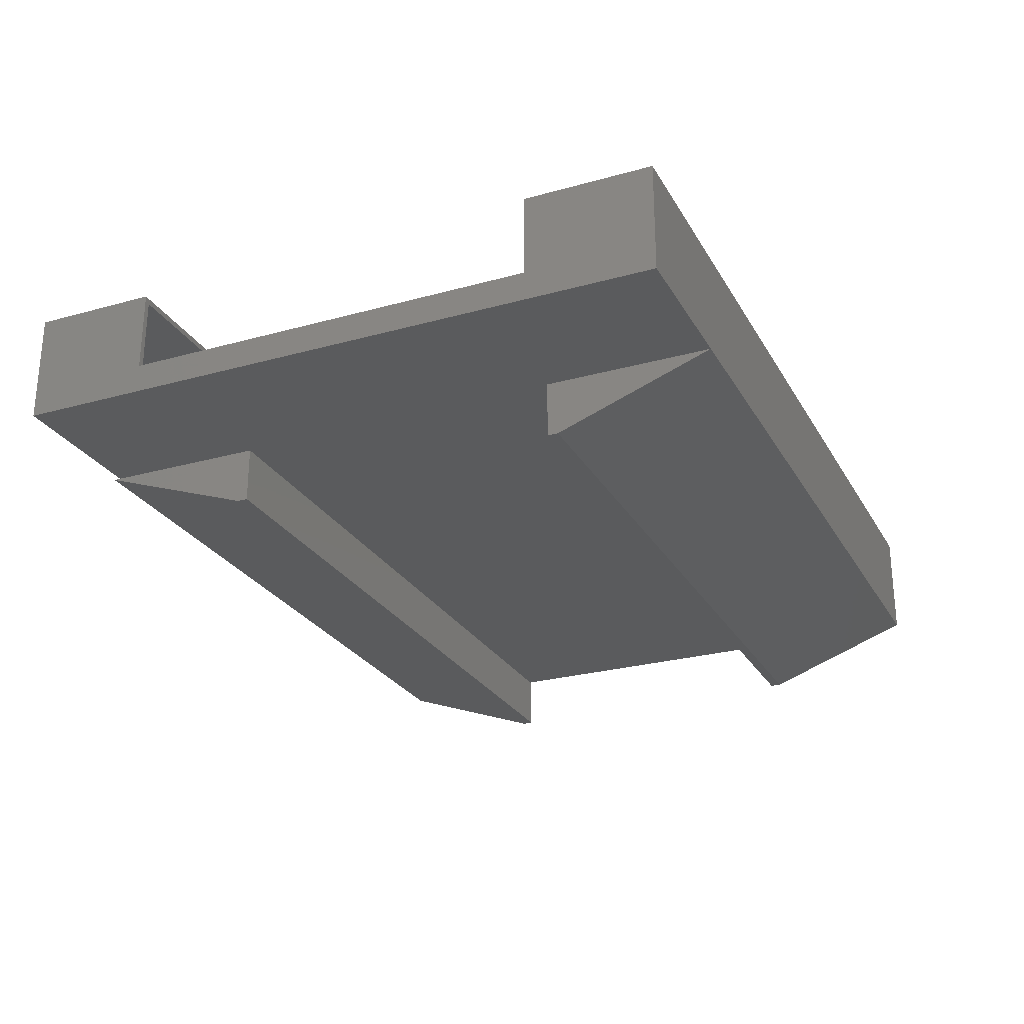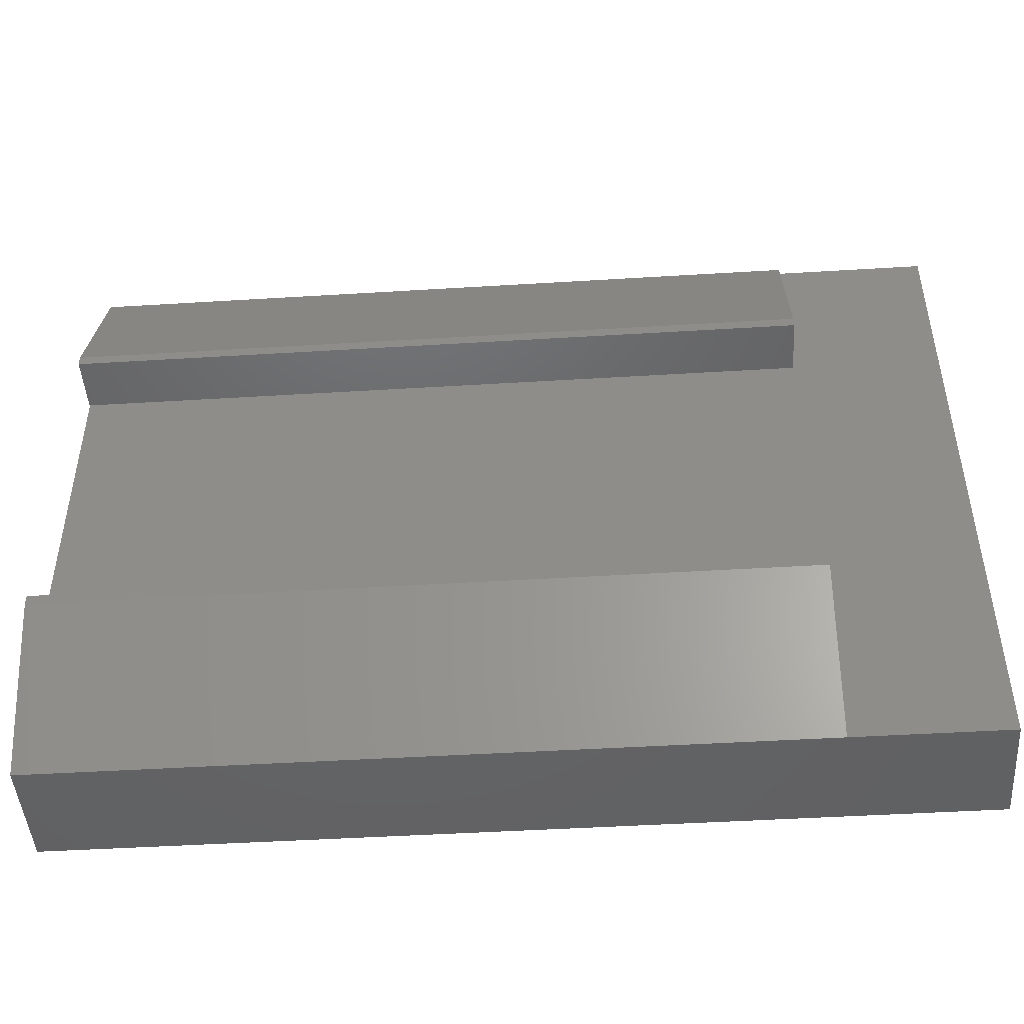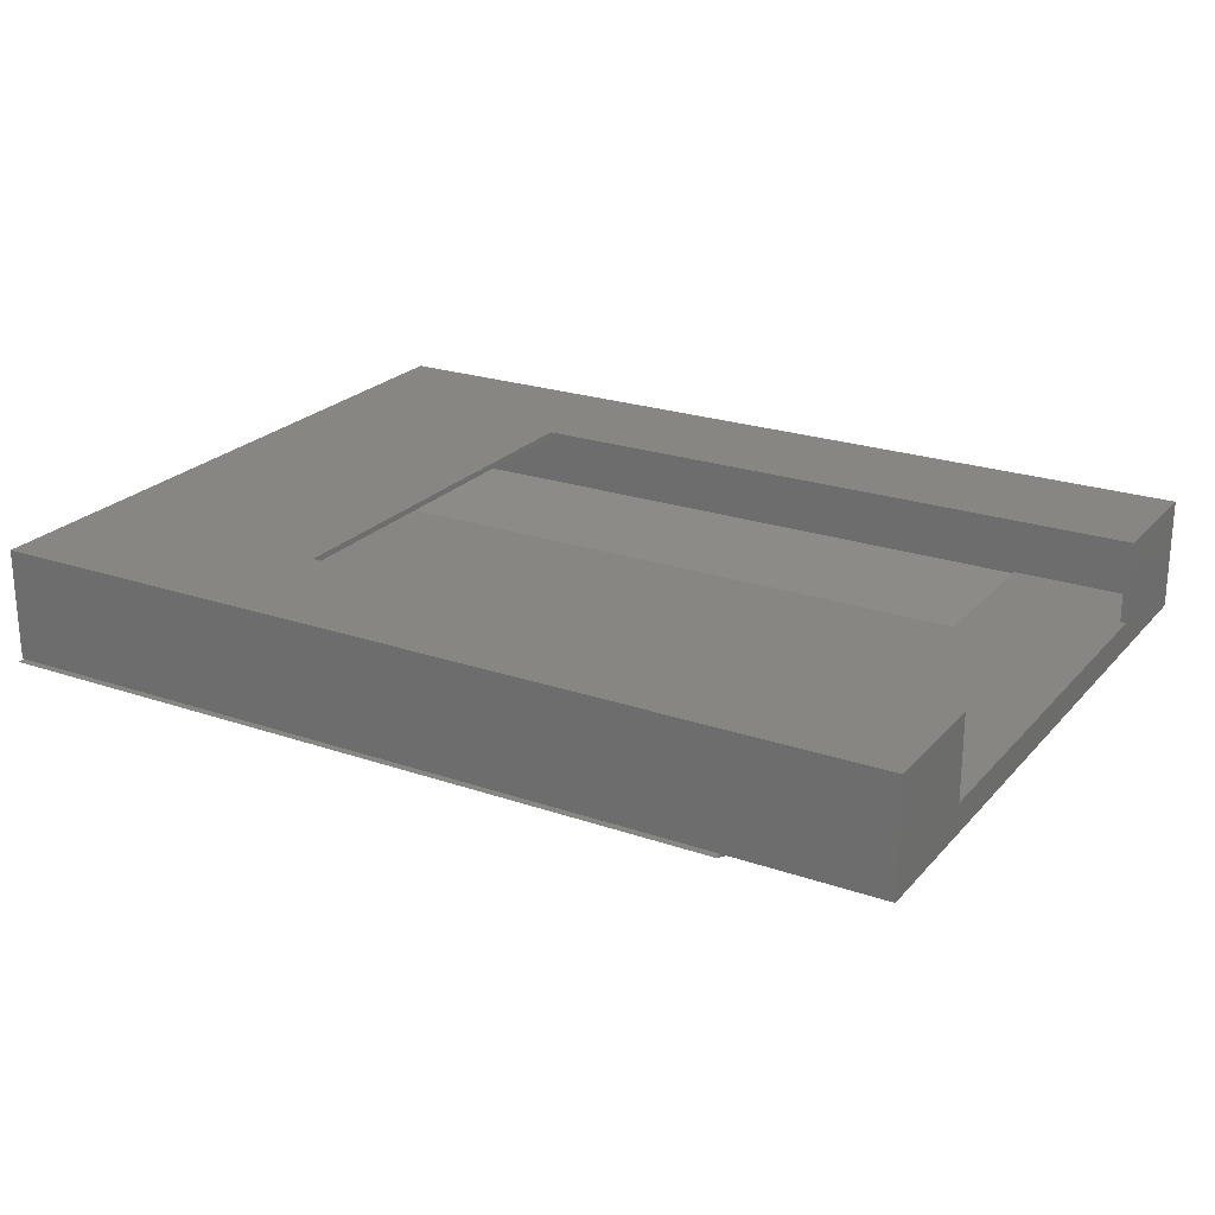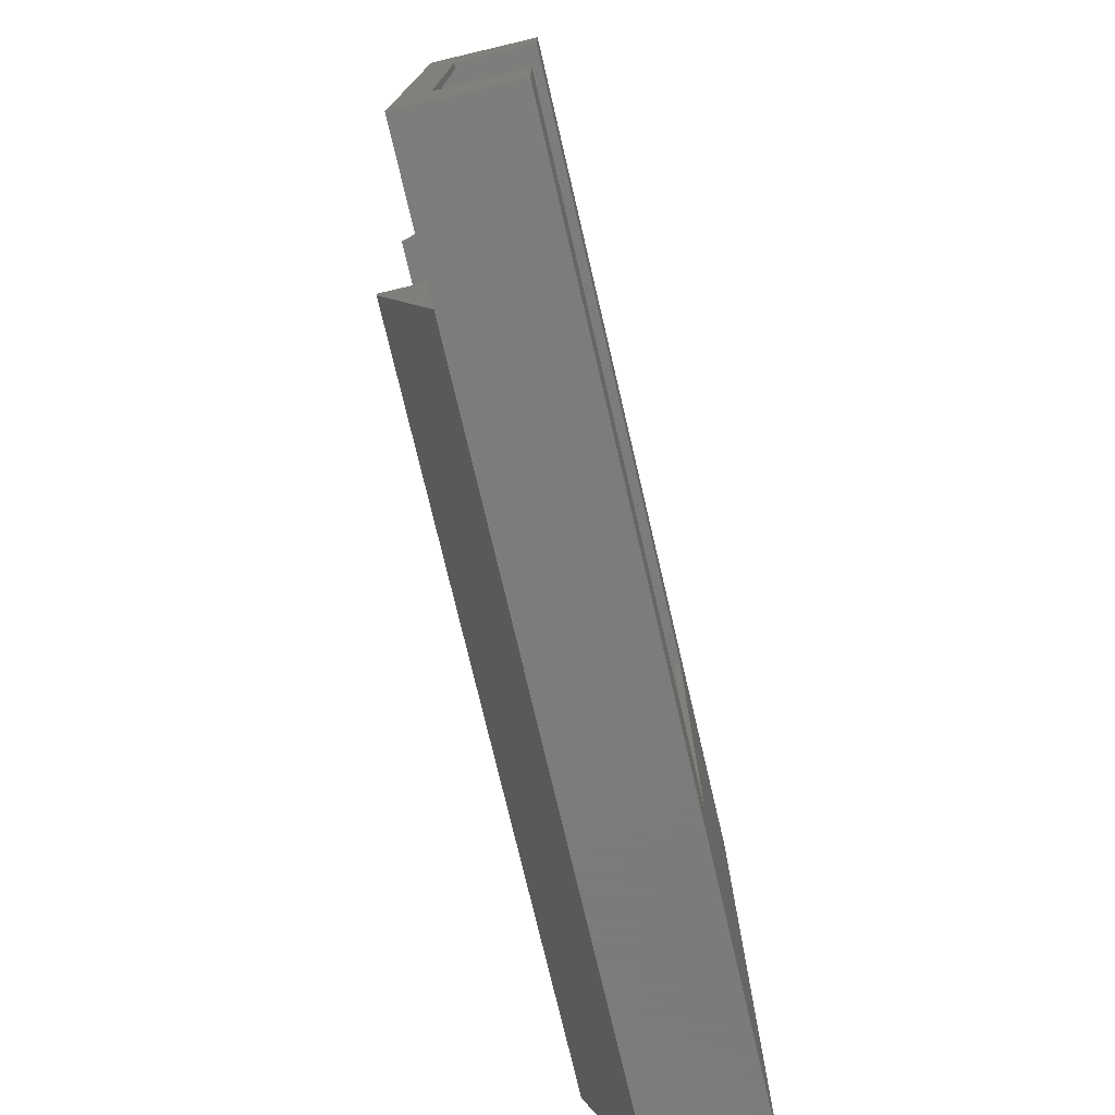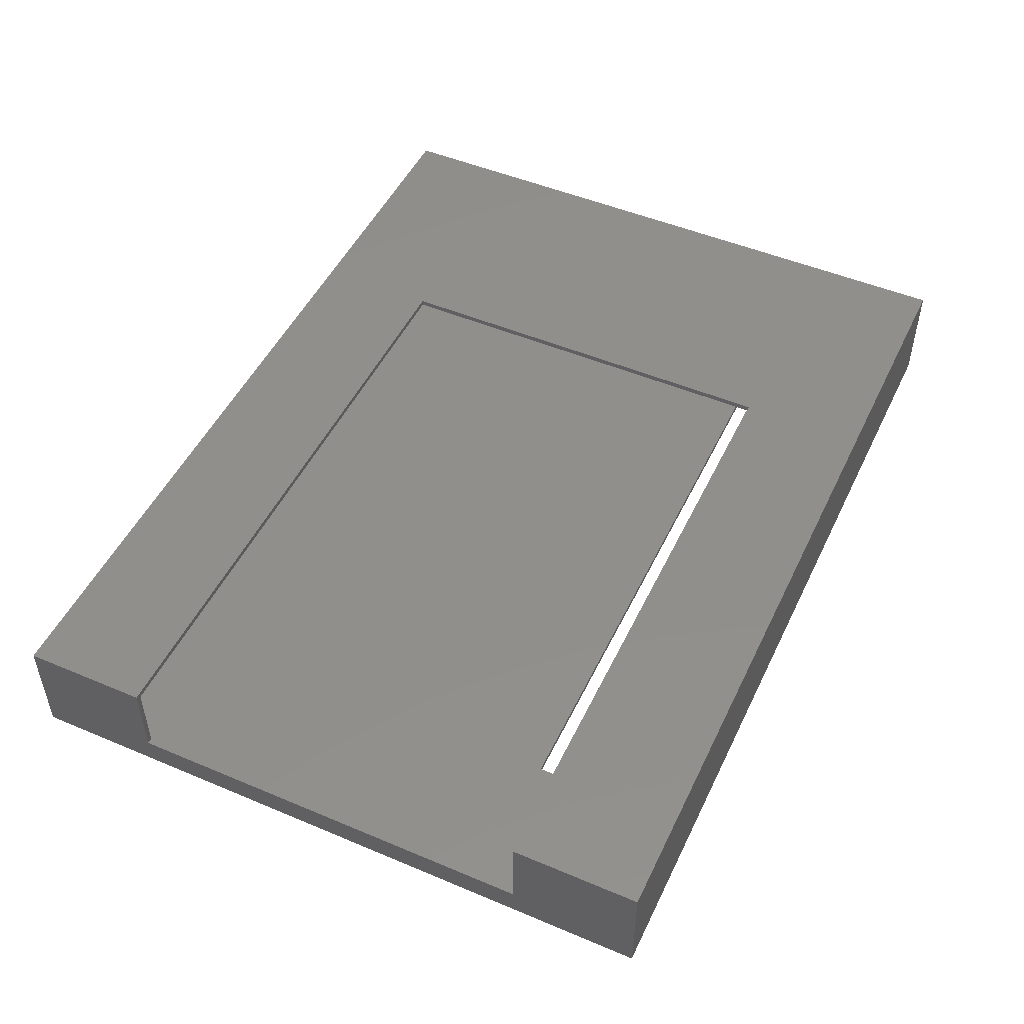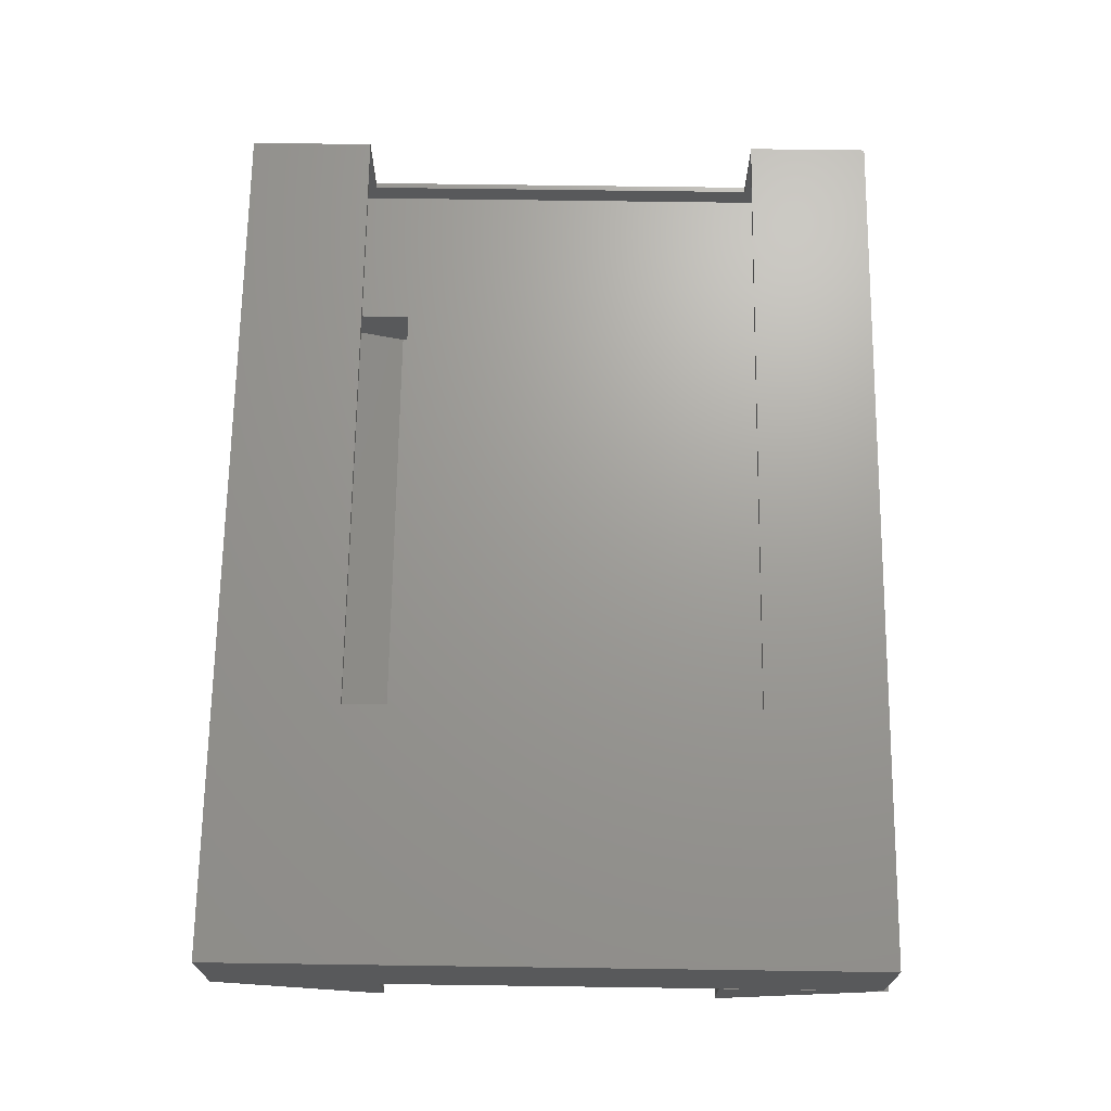
<metadata>
{"format":"stl","ext":"stl","renderer":"f3d","projection":"perspective","resolution":1024,"background":"white","views":[{"elev":-26.0,"azim":-66.2,"up":"+Z"},{"elev":-46.6,"azim":-176.0,"up":"+Y"},{"elev":23.2,"azim":-149.8,"up":"+Z"},{"elev":-75.2,"azim":-76.8,"up":"+Y"},{"elev":49.5,"azim":-65.0,"up":"+Z"},{"elev":69.2,"azim":90.8,"up":"+Z"}]}
</metadata>
<code>
# stl→obj: 53 verts, 102 faces
v -0.6016 -0.2812 0.03906
v -0.5938 -0.2812 0.1406
v -0.5938 -0.2812 0.03906
v -0.6016 -0.2812 0.1484
v 0.2578 -0.2812 0.1484
v 0.2578 -0.2812 0.1406
v 0.2578 0.2796 0.1406
v 0.2578 0.2796 0.1484
v -0.6016 0.2796 0.1484
v -0.6016 0.2796 0.03906
v -0.5938 0.2796 0.03906
v -0.5938 0.2796 0.1406
v -0.6016 -0.4531 0.1484
v -0.6016 -0.4531 0
v -0.6016 0.4461 0
v -0.6016 0.4461 0.1484
v 0.6016 0.4461 0.1484
v 0.6016 -0.4531 0.1484
v -0.5938 -0.4453 0.1406
v 0.5938 -0.4453 0.1406
v 0.5938 0.4382 0.1406
v -0.5938 0.4382 0.1406
v -0.5938 -0.4453 0.007812
v -0.5938 0.4382 0.007812
v -0.3984 0.2409 -0.07812
v -0.3984 0.2266 -0.07812
v -0.3984 0.4531 -0.001809
v -0.3984 0.2266 -0.001809
v 0.6016 0.2409 -0.07812
v 0.6016 0.4531 -0.001809
v 0.6016 0.2266 -0.07812
v 0.6016 0.2266 -0.001809
v 0.5938 -0.2266 0
v 0.5938 -0.2266 0.007812
v -0.3906 -0.2266 0
v -0.3906 -0.2266 0.007812
v -0.3906 -0.2266 -0.0685
v -0.3984 -0.2266 -1.387e-17
v -0.3984 -0.2266 -0.07632
v 0.5938 -0.2266 -0.0685
v 0.6016 -0.2266 -0.07632
v 0.6016 -0.2266 0
v 0.6016 0.4461 0
v -0.3984 -0.4531 0
v 0.5938 -0.2395 -0.0685
v -0.3906 -0.2395 -0.0685
v 0.5938 -0.4453 0.005493
v 0.5938 0.4382 0.007812
v -0.3906 -0.4453 0.007812
v -0.3906 -0.4453 0.005493
v 0.6016 -0.4531 0
v 0.6016 -0.2409 -0.07632
v -0.3984 -0.2409 -0.07632
f 1 2 3
f 1 4 2
f 5 2 4
f 5 6 2
f 6 5 7
f 7 5 8
f 9 10 11
f 9 11 12
f 9 12 7
f 9 7 8
f 1 3 10
f 10 3 11
f 13 4 14
f 14 4 1
f 14 1 15
f 15 1 10
f 15 10 16
f 16 10 9
f 16 9 17
f 17 9 8
f 17 8 18
f 18 8 5
f 18 5 13
f 13 5 4
f 6 19 2
f 19 6 20
f 20 6 7
f 20 7 21
f 21 7 12
f 21 12 22
f 23 2 19
f 2 23 3
f 3 23 24
f 3 24 11
f 11 24 22
f 11 22 12
f 25 26 27
f 27 26 28
f 29 30 31
f 31 30 32
f 32 28 31
f 31 28 26
f 30 27 32
f 32 27 28
f 29 25 30
f 30 25 27
f 31 26 29
f 29 26 25
f 33 34 35
f 35 34 36
f 35 37 38
f 37 39 38
f 37 40 39
f 40 41 39
f 40 33 41
f 33 42 41
f 43 42 33
f 43 33 35
f 43 35 38
f 43 38 15
f 14 15 44
f 44 15 38
f 45 40 46
f 46 40 37
f 45 47 20
f 45 20 33
f 45 33 40
f 33 20 34
f 34 20 21
f 34 21 48
f 49 35 36
f 46 37 35
f 46 35 49
f 46 49 50
f 50 49 47
f 47 49 20
f 20 49 23
f 20 23 19
f 34 48 36
f 36 48 24
f 36 24 49
f 49 24 23
f 47 45 50
f 50 45 46
f 21 22 48
f 48 22 24
f 18 51 52
f 43 17 42
f 42 17 18
f 42 18 41
f 41 18 52
f 52 53 41
f 41 53 39
f 51 18 44
f 44 18 13
f 44 13 14
f 44 38 53
f 38 39 53
f 51 44 52
f 52 44 53
f 17 43 16
f 16 43 15

</code>
